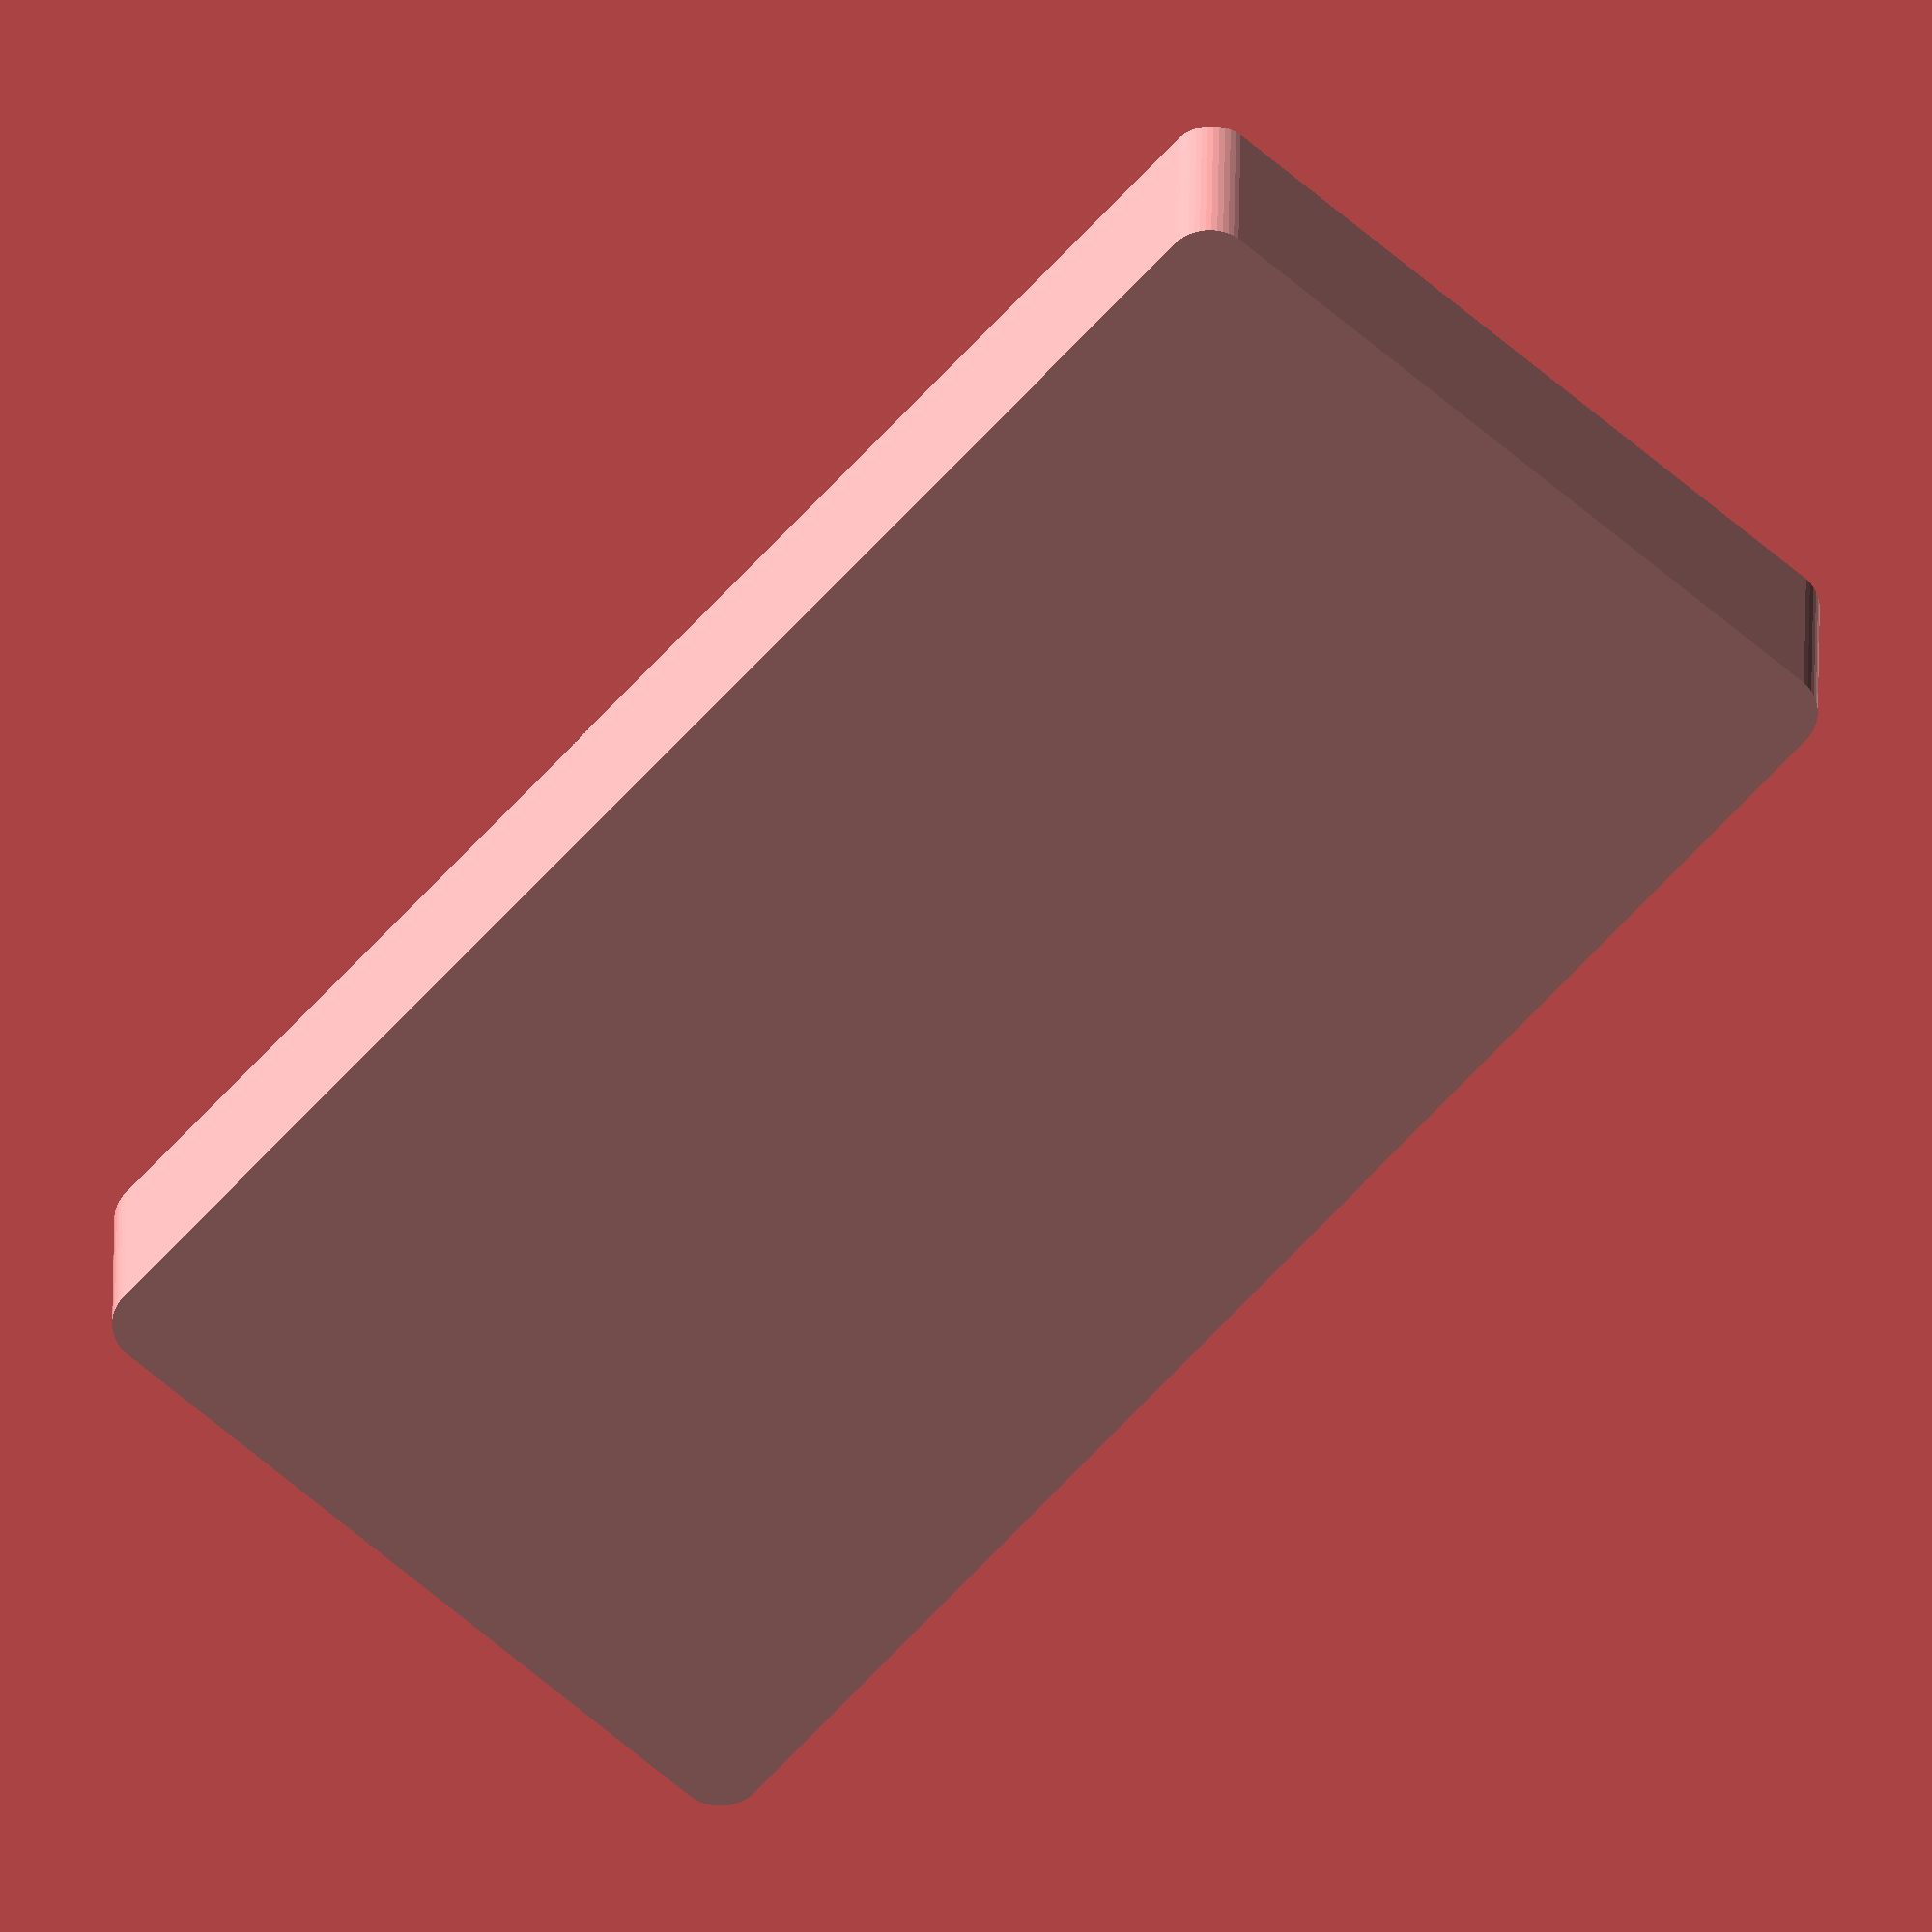
<openscad>
$fn = 50;


difference() {
	union() {
		hull() {
			translate(v = [-40.0000000000, 85.0000000000, 0]) {
				cylinder(h = 24, r = 5);
			}
			translate(v = [40.0000000000, 85.0000000000, 0]) {
				cylinder(h = 24, r = 5);
			}
			translate(v = [-40.0000000000, -85.0000000000, 0]) {
				cylinder(h = 24, r = 5);
			}
			translate(v = [40.0000000000, -85.0000000000, 0]) {
				cylinder(h = 24, r = 5);
			}
		}
	}
	union() {
		translate(v = [0, 0, 2]) {
			hull() {
				translate(v = [-40.0000000000, 85.0000000000, 0]) {
					cylinder(h = 22, r = 4);
				}
				translate(v = [40.0000000000, 85.0000000000, 0]) {
					cylinder(h = 22, r = 4);
				}
				translate(v = [-40.0000000000, -85.0000000000, 0]) {
					cylinder(h = 22, r = 4);
				}
				translate(v = [40.0000000000, -85.0000000000, 0]) {
					cylinder(h = 22, r = 4);
				}
			}
		}
	}
}
</openscad>
<views>
elev=332.4 azim=138.6 roll=180.5 proj=o view=wireframe
</views>
